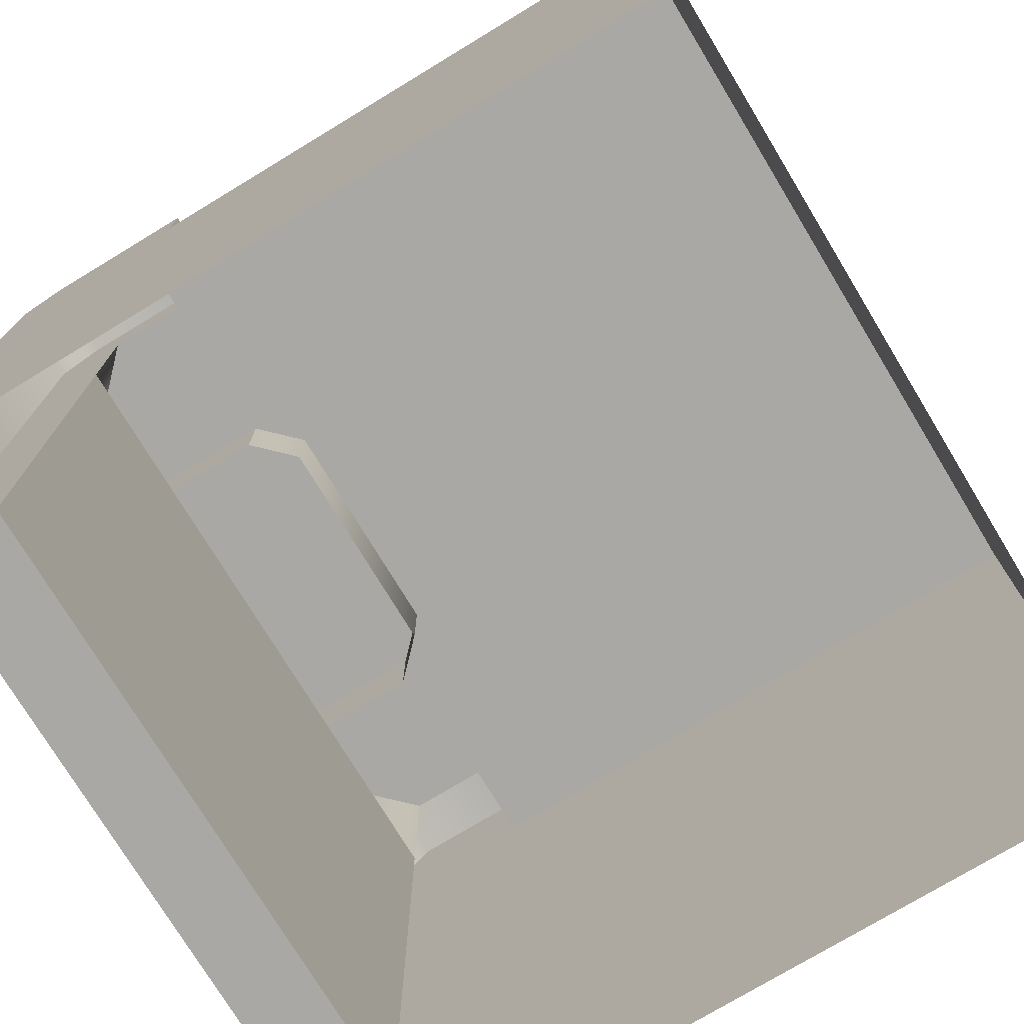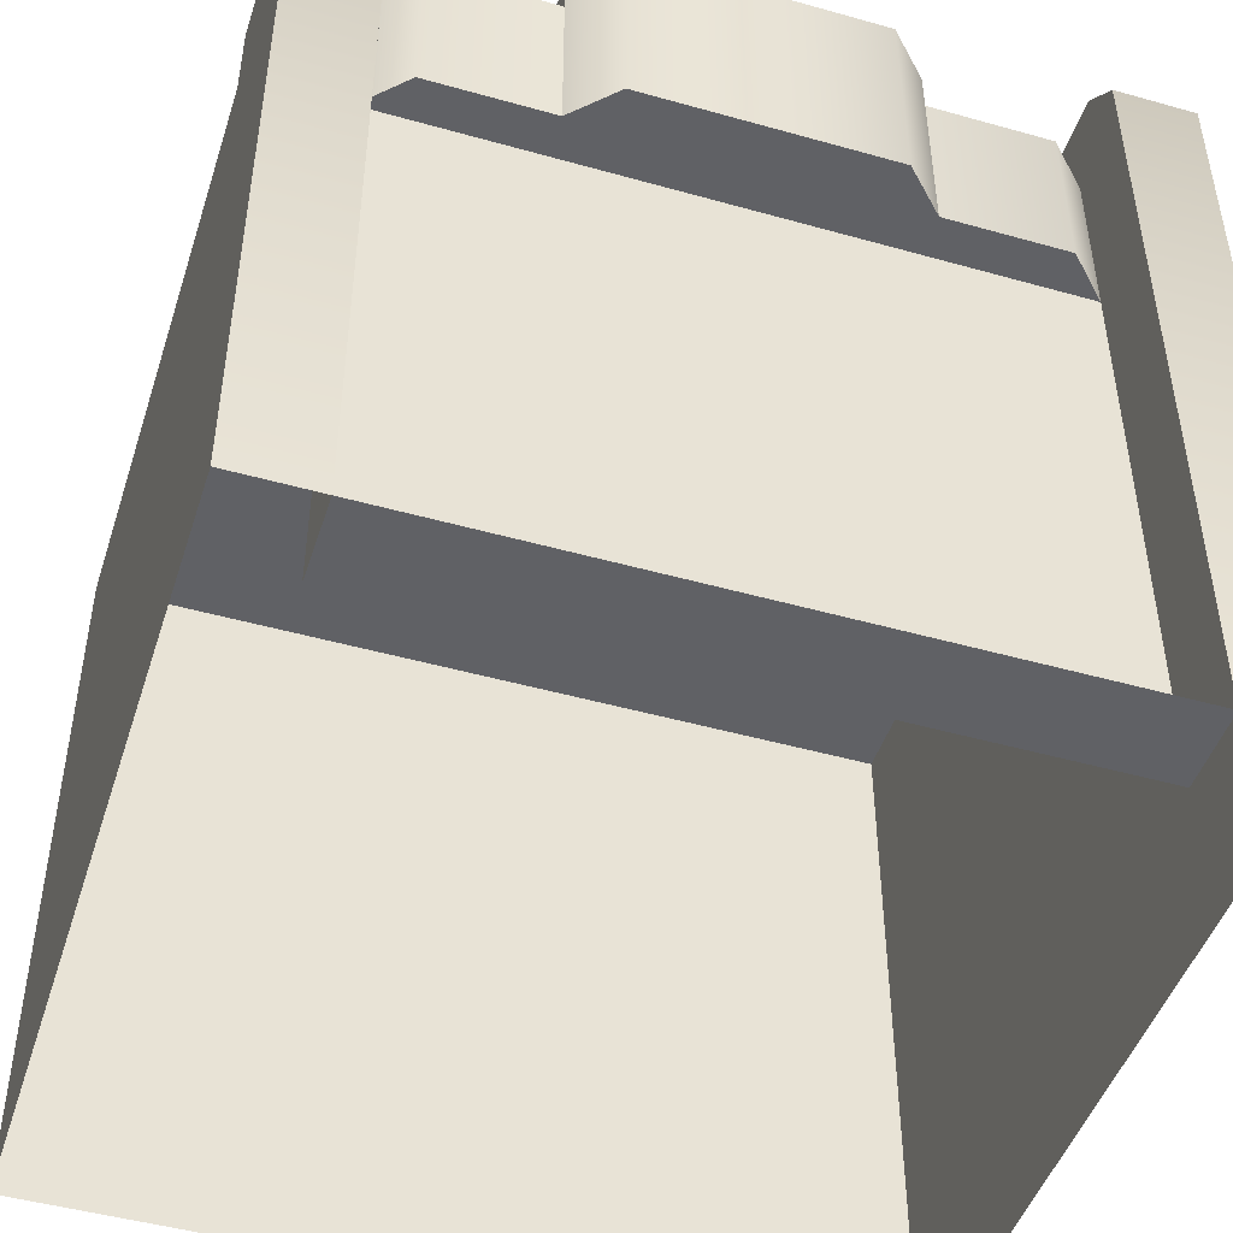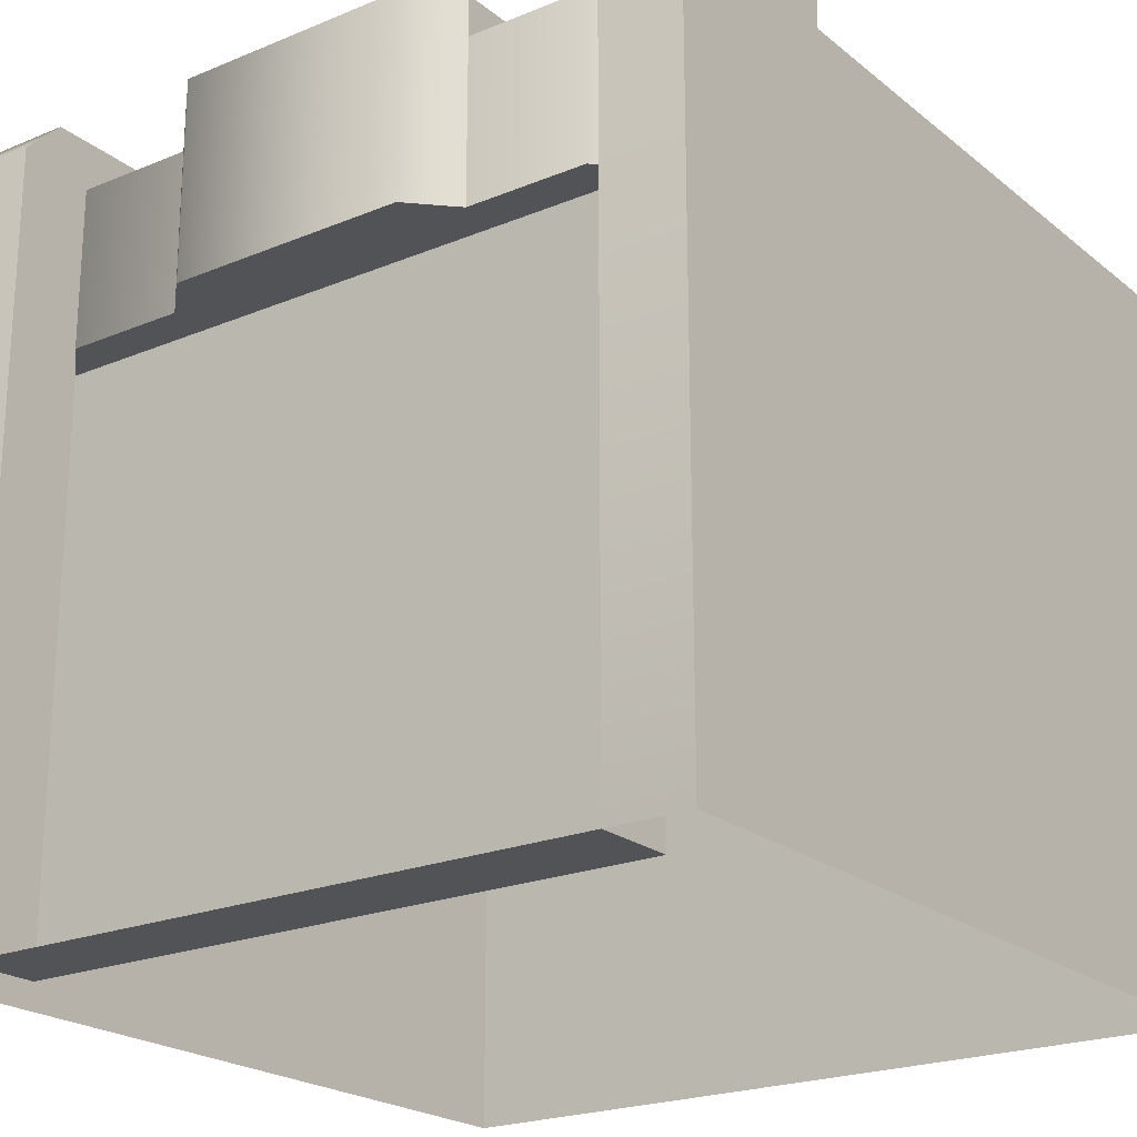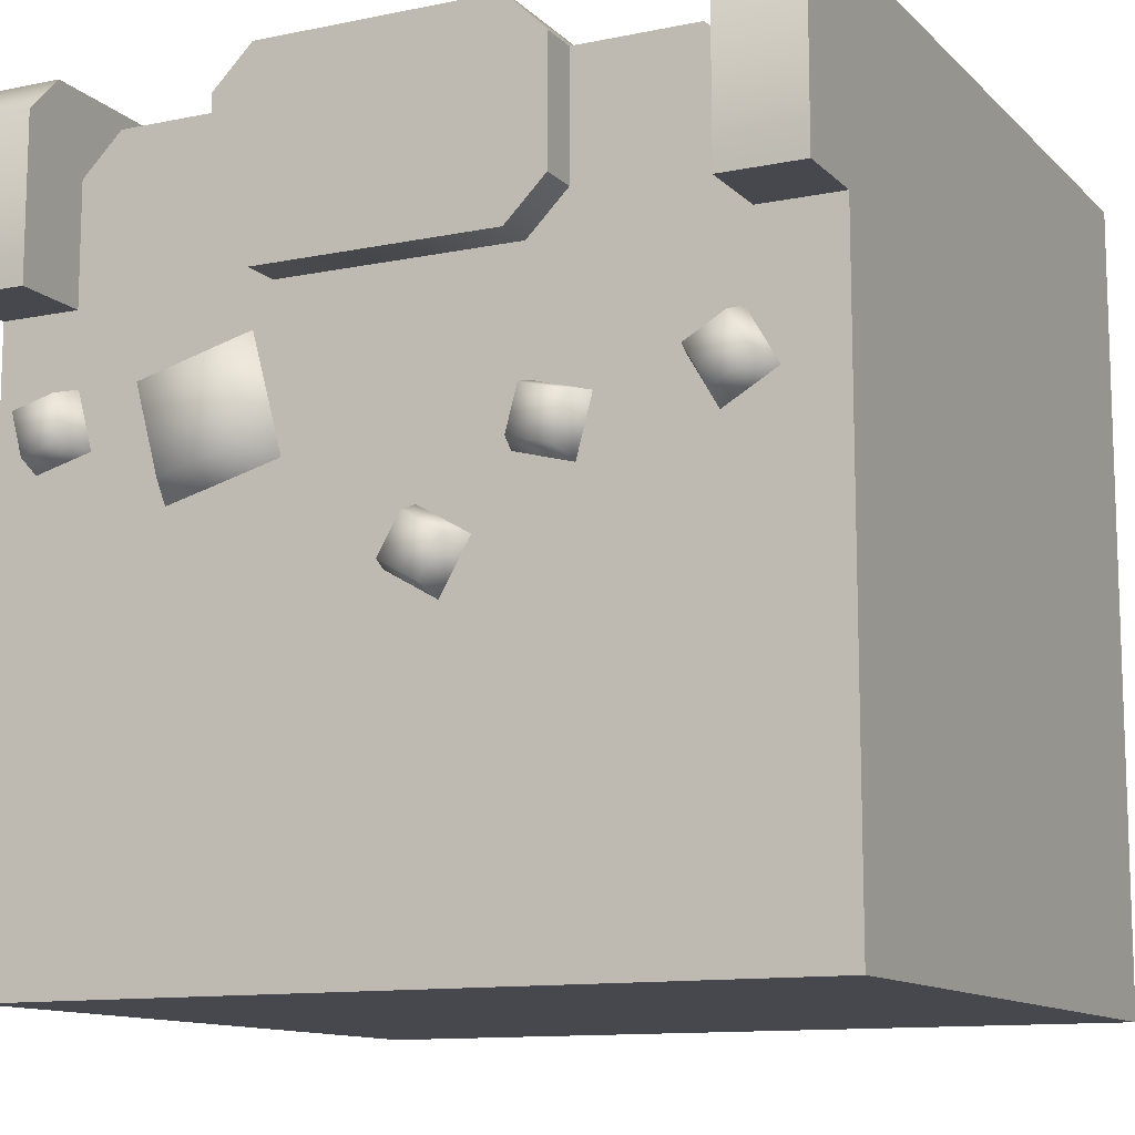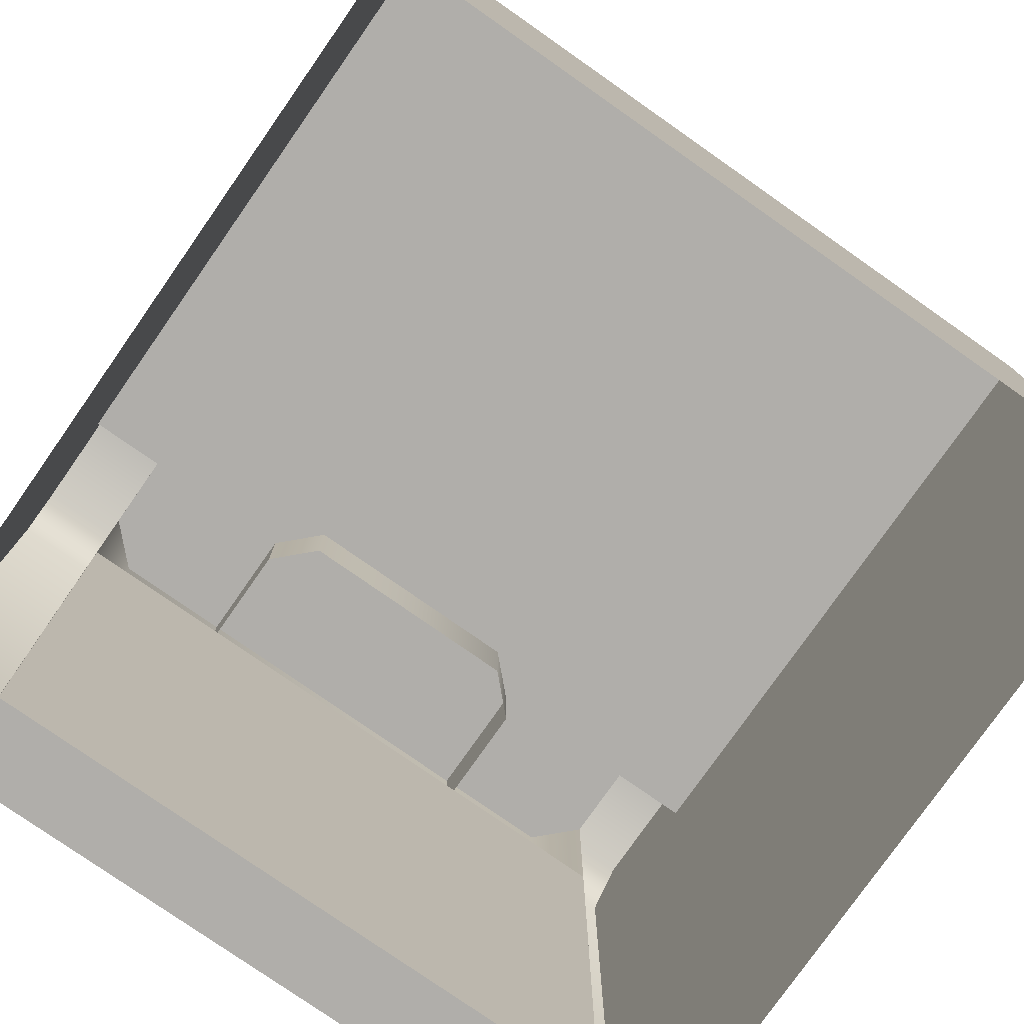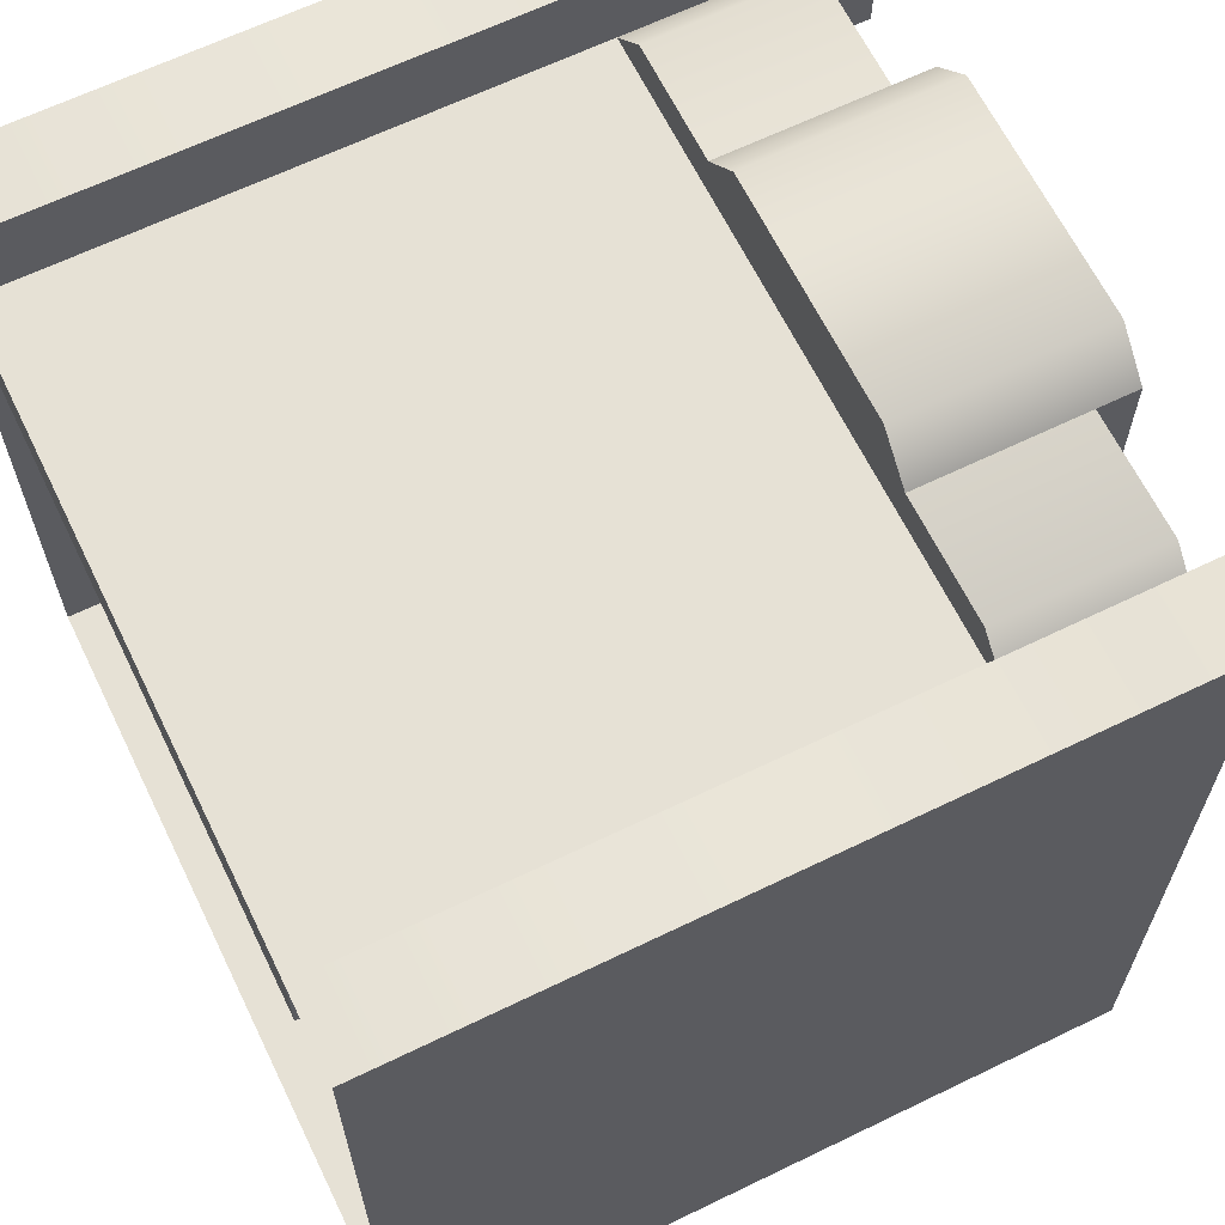
<metadata>
{"format":"obj","ext":"obj","renderer":"f3d","projection":"perspective","resolution":1024,"background":"white","views":[{"elev":-75.2,"azim":121.2,"up":"+Y"},{"elev":-47.1,"azim":-17.7,"up":"+Y"},{"elev":-21.8,"azim":36.1,"up":"+Y"},{"elev":-11.8,"azim":-153.7,"up":"+Z"},{"elev":-77.9,"azim":145.0,"up":"+Y"},{"elev":64.7,"azim":64.0,"up":"+Z"}]}
</metadata>
<code>
g wall-half
v -0.5 0 -0.5 1 1 1
v 0.5 0 -0.5 1 1 1
v -0.5 0.9 -0.5 1 1 1
v 0.5 0.9 -0.5 1 1 1
v -0.5 0.9 -7.451e-09 1 1 1
v 0.5 0.9 -7.451e-09 1 1 1
v 0.5 0 -7.451e-09 1 1 1
v -0.5 0 -7.451e-09 1 1 1
v -0.5 0.9 0.3 1 1 1
v -0.5 0.9 -1.49e-08 1 1 1
v 0.5 0.9 0.3 1 1 1
v 0.5 0.9 -1.49e-08 1 1 1
v 0.5 0 0.3 1 1 1
v 0.5 0 -1.49e-08 1 1 1
v -0.5 0 0.3 1 1 1
v -0.5 0 -1.49e-08 1 1 1
v -0.05323 0.9 -0.1129 1 1 1
v 0.01086 0.9 -0.07591 1 1 1
v -0.04984 0.937 -0.1003 1 1 1
v -0.00178 0.937 -0.07253 1 1 1
v -0.09023 0.9 -0.04883 1 1 1
v -0.07759 0.937 -0.05221 1 1 1
v -0.02953 0.937 -0.02446 1 1 1
v -0.02614 0.9 -0.01183 1 1 1
v -0.3255 0.9 0.1122 1 1 1
v -0.3382 0.937 0.1088 1 1 1
v -0.3625 0.9 0.04812 1 1 1
v -0.3659 0.937 0.06075 1 1 1
v -0.3896 0.9 0.1492 1 1 1
v -0.3862 0.937 0.1366 1 1 1
v -0.4266 0.9 0.08512 1 1 1
v -0.414 0.937 0.0885 1 1 1
v 0.3165 0.9 0.1598 1 1 1
v 0.2939 0.937 0.1467 1 1 1
v 0.2782 0.9 0.0168 1 1 1
v 0.2651 0.937 0.03946 1 1 1
v 0.1736 0.9 0.1981 1 1 1
v 0.1352 0.9 0.0551 1 1 1
v 0.1866 0.937 0.1754 1 1 1
v 0.1579 0.937 0.06819 1 1 1
v -0.2144 0.937 0.0775 1 1 1
v -0.2001 0.937 0.02389 1 1 1
v -0.1608 0.937 0.09186 1 1 1
v -0.1464 0.937 0.03825 1 1 1
v -0.2257 0.9 0.08404 1 1 1
v -0.2066 0.9 0.01256 1 1 1
v -0.1351 0.9 0.03171 1 1 1
v -0.1543 0.9 0.1032 1 1 1
v 0.3762 0.9 0.08766 1 1 1
v 0.4477 0.9 0.06851 1 1 1
v 0.3876 0.937 0.0942 1 1 1
v 0.4412 0.937 0.07984 1 1 1
v 0.4019 0.937 0.1478 1 1 1
v 0.4556 0.937 0.1334 1 1 1
v 0.4669 0.9 0.14 1 1 1
v 0.3954 0.9 0.1591 1 1 1
v 0.5 0 0.5 1 1 1
v 0.5 0.95 0.5 1 1 1
v 0.5 1 0.45 1 1 1
v 0.5 1 0.25 1 1 1
v 0.5 0.9 0.25 1 1 1
v 0.4 0 0.5 1 1 1
v 0.4 0.95 0.5 1 1 1
v -0.5 0.9 0.25 1 1 1
v -0.5 1 0.25 1 1 1
v -0.5 1 0.45 1 1 1
v -0.5 0 0.5 1 1 1
v -0.5 0.95 0.5 1 1 1
v -0.4 1 0.25 1 1 1
v -0.4 1 0.45 1 1 1
v 0.4 1 0.45 1 1 1
v 0.4 1 0.25 1 1 1
v 0.4 0.9 0.25 1 1 1
v 0.4 0.9 0.3 1 1 1
v 0.4 0.9 0.4 1 1 1
v 0.4 0 0.4 1 1 1
v 0.4 0.7 0.4 1 1 1
v -0.4 0.7 0.4 1 1 1
v -0.35 0.7 0.45 1 1 1
v 0.35 0.7 0.45 1 1 1
v -0.4 0 0.5 1 1 1
v -0.4 0 0.4 1 1 1
v 0.35 0.9 0.45 1 1 1
v -0.35 0.9 0.45 1 1 1
v -0.4 0.9 0.25 1 1 1
v -0.4 0.95 0.5 1 1 1
v -0.4 0.9 0.4 1 1 1
v -0.4 0.9 0.3 1 1 1
v -0.2 0.95 0.45 1 1 1
v -0.2 0.95 0.3 1 1 1
v -0.15 0.95 0.5 1 1 1
v -0.15 0.95 0.25 1 1 1
v 0.15 0.95 0.5 1 1 1
v 0.15 0.95 0.25 1 1 1
v 0.2 0.95 0.45 1 1 1
v 0.2 0.95 0.3 1 1 1
v -0.2 0.7 0.45 1 1 1
v -0.15 0.7 0.5 1 1 1
v 0.2 0.7 0.45 1 1 1
v 0.15 0.7 0.5 1 1 1
v 0.2 0.8 0.45 1 1 1
v 0.2 0.8 0.3 1 1 1
v 0.15 0.8 0.25 1 1 1
v -0.15 0.8 0.25 1 1 1
v -0.2 0.8 0.3 1 1 1
v -0.2 0.8 0.45 1 1 1
f 3 2 1
f 2 3 4
f 6 3 5
f 3 6 4
f 2 6 7
f 6 2 4
f 3 8 5
f 8 3 1
f 11 10 9
f 10 11 12
f 14 11 13
f 11 14 12
f 10 15 9
f 15 10 16
f 19 18 17
f 18 19 20
f 22 17 21
f 17 22 19
f 23 19 22
f 19 23 20
f 18 23 24
f 23 18 20
f 23 21 24
f 21 23 22
f 27 26 25
f 26 27 28
f 26 29 25
f 29 26 30
f 30 31 29
f 31 30 32
f 30 28 32
f 28 30 26
f 32 27 31
f 27 32 28
f 35 34 33
f 34 35 36
f 39 38 37
f 38 39 40
f 40 35 38
f 35 40 36
f 39 36 40
f 36 39 34
f 34 37 33
f 37 34 39
f 43 42 41
f 42 43 44
f 41 46 45
f 46 41 42
f 42 47 46
f 47 42 44
f 47 43 48
f 43 47 44
f 43 45 48
f 45 43 41
f 51 50 49
f 50 51 52
f 53 52 51
f 52 53 54
f 50 54 55
f 54 50 52
f 53 49 56
f 49 53 51
f 54 56 55
f 56 54 53
f 13 58 57
f 58 13 59
f 59 13 11
f 59 11 60
f 60 11 61
f 58 62 57
f 62 58 63
f 9 65 64
f 65 9 66
f 15 66 9
f 67 66 15
f 66 67 68
f 66 69 65
f 69 66 70
f 59 72 71
f 72 59 60
f 74 72 73
f 75 72 74
f 72 75 71
f 76 71 75
f 76 75 77
f 62 71 76
f 71 62 63
f 77 79 78
f 79 77 80
f 62 82 81
f 82 62 76
f 83 79 80
f 79 83 84
f 72 61 73
f 61 72 60
f 65 85 64
f 85 65 69
f 82 86 81
f 86 82 70
f 70 82 87
f 87 82 78
f 70 87 69
f 69 87 88
f 69 88 85
f 86 67 81
f 67 86 68
f 70 68 86
f 68 70 66
f 59 63 58
f 63 59 71
f 87 74 88
f 74 87 84
f 74 84 83
f 74 83 75
f 87 79 84
f 79 87 78
f 77 83 80
f 83 77 75
f 91 90 89
f 90 91 92
f 92 91 93
f 92 93 94
f 94 93 95
f 94 95 96
f 99 98 97
f 98 99 100
f 101 96 95
f 96 101 102
f 103 96 102
f 96 103 94
f 92 103 104
f 103 92 94
f 92 105 90
f 105 92 104
f 90 106 89
f 106 90 105
f 89 98 91
f 98 89 97
f 97 89 106
f 93 98 100
f 98 93 91
f 99 93 100
f 93 99 95
f 95 99 101
f 106 99 97
f 99 106 101
f 97 99 106
f 101 106 99
f 77 82 76
f 82 77 78
g wall-half
f 3 2 1
f 2 3 4
f 6 3 5
f 3 6 4
f 2 6 7
f 6 2 4
f 3 8 5
f 8 3 1
f 11 10 9
f 10 11 12
f 14 11 13
f 11 14 12
f 10 15 9
f 15 10 16
f 19 18 17
f 18 19 20
f 22 17 21
f 17 22 19
f 23 19 22
f 19 23 20
f 18 23 24
f 23 18 20
f 23 21 24
f 21 23 22
f 27 26 25
f 26 27 28
f 26 29 25
f 29 26 30
f 30 31 29
f 31 30 32
f 30 28 32
f 28 30 26
f 32 27 31
f 27 32 28
f 35 34 33
f 34 35 36
f 39 38 37
f 38 39 40
f 40 35 38
f 35 40 36
f 39 36 40
f 36 39 34
f 34 37 33
f 37 34 39
f 43 42 41
f 42 43 44
f 41 46 45
f 46 41 42
f 42 47 46
f 47 42 44
f 47 43 48
f 43 47 44
f 43 45 48
f 45 43 41
f 51 50 49
f 50 51 52
f 53 52 51
f 52 53 54
f 50 54 55
f 54 50 52
f 53 49 56
f 49 53 51
f 54 56 55
f 56 54 53
f 13 58 57
f 58 13 59
f 59 13 11
f 59 11 60
f 60 11 61
f 58 62 57
f 62 58 63
f 9 65 64
f 65 9 66
f 15 66 9
f 67 66 15
f 66 67 68
f 66 69 65
f 69 66 70
f 59 72 71
f 72 59 60
f 74 72 73
f 75 72 74
f 72 75 71
f 76 71 75
f 76 75 77
f 62 71 76
f 71 62 63
f 77 79 78
f 79 77 80
f 62 82 81
f 82 62 76
f 83 79 80
f 79 83 84
f 72 61 73
f 61 72 60
f 65 85 64
f 85 65 69
f 82 86 81
f 86 82 70
f 70 82 87
f 87 82 78
f 70 87 69
f 69 87 88
f 69 88 85
f 86 67 81
f 67 86 68
f 70 68 86
f 68 70 66
f 59 63 58
f 63 59 71
f 87 74 88
f 74 87 84
f 74 84 83
f 74 83 75
f 87 79 84
f 79 87 78
f 77 83 80
f 83 77 75
f 91 90 89
f 90 91 92
f 92 91 93
f 92 93 94
f 94 93 95
f 94 95 96
f 99 98 97
f 98 99 100
f 101 96 95
f 96 101 102
f 103 96 102
f 96 103 94
f 92 103 104
f 103 92 94
f 92 105 90
f 105 92 104
f 90 106 89
f 106 90 105
f 89 98 91
f 98 89 97
f 97 89 106
f 93 98 100
f 98 93 91
f 99 93 100
f 93 99 95
f 95 99 101
f 106 99 97
f 99 106 101
f 97 99 106
f 101 106 99
f 77 82 76
f 82 77 78

</code>
